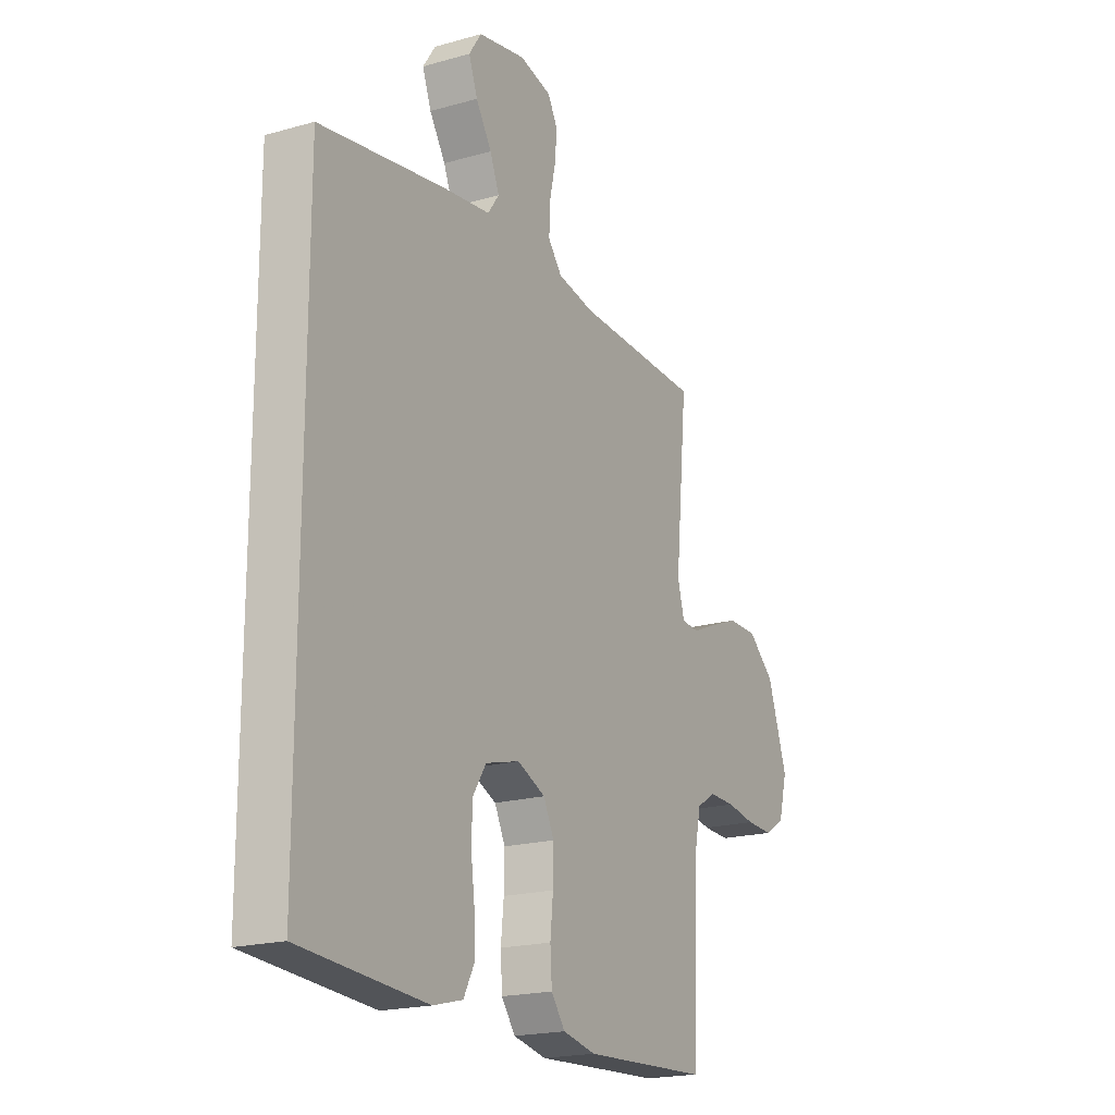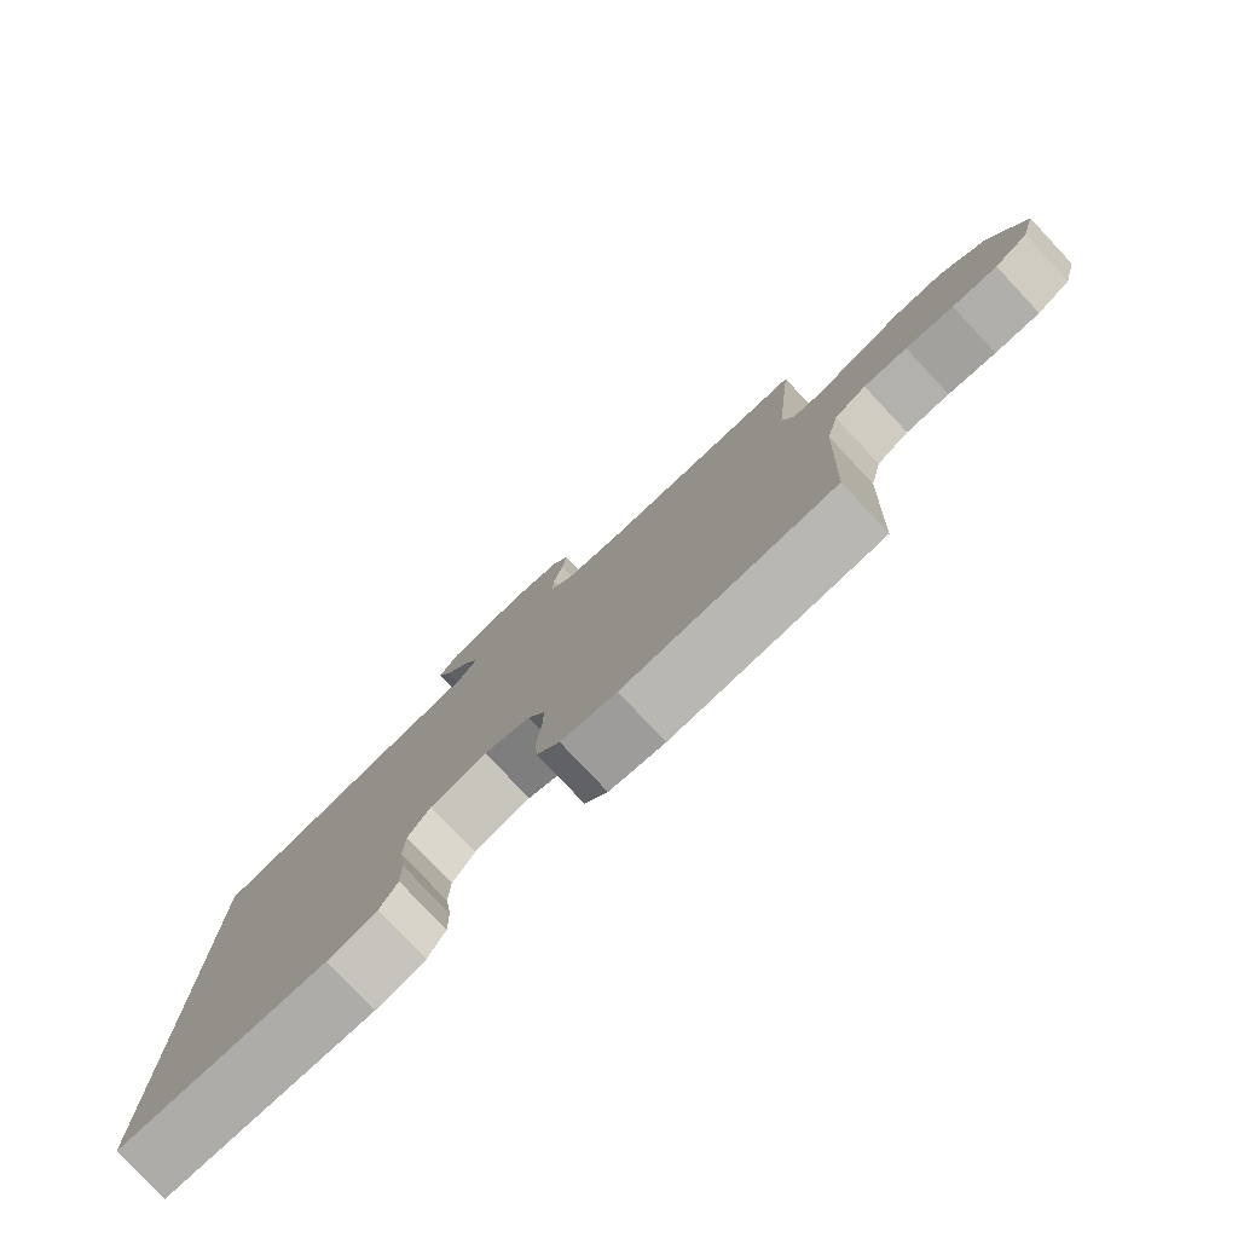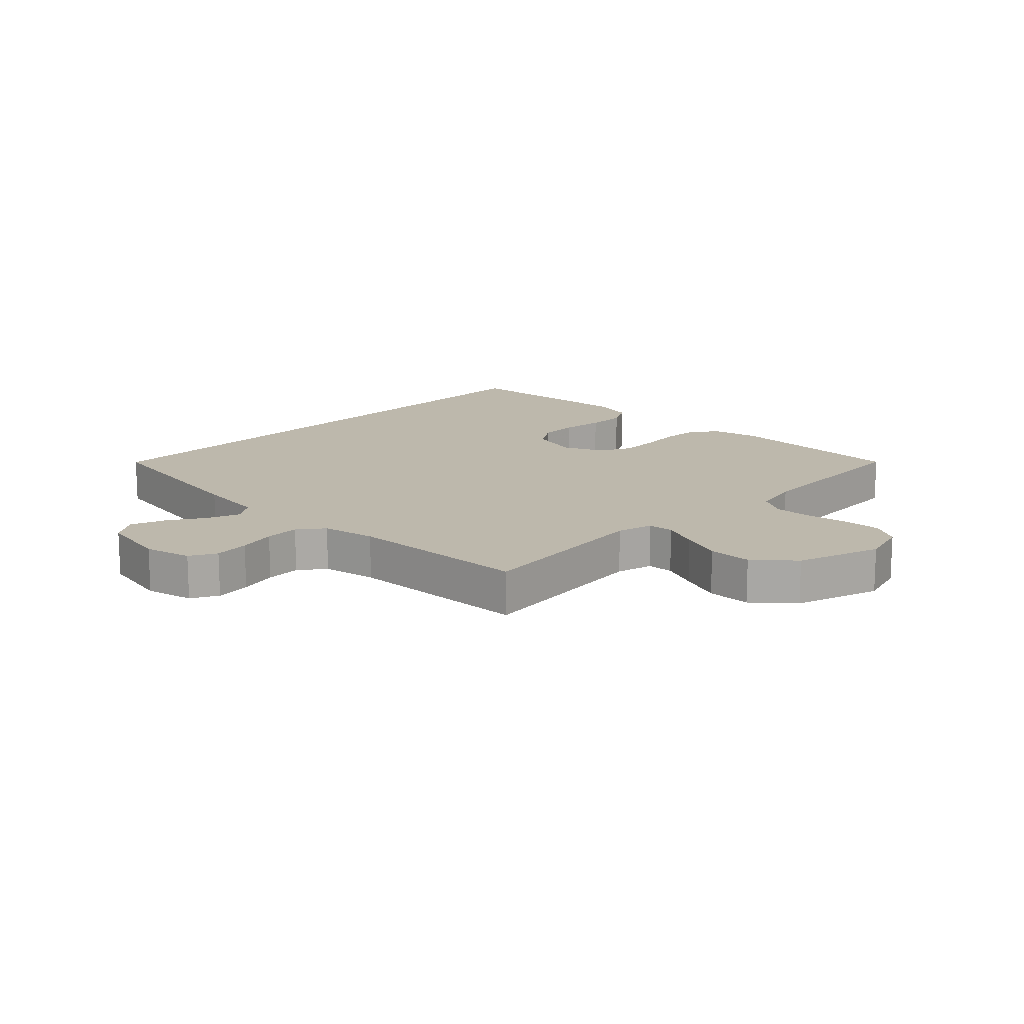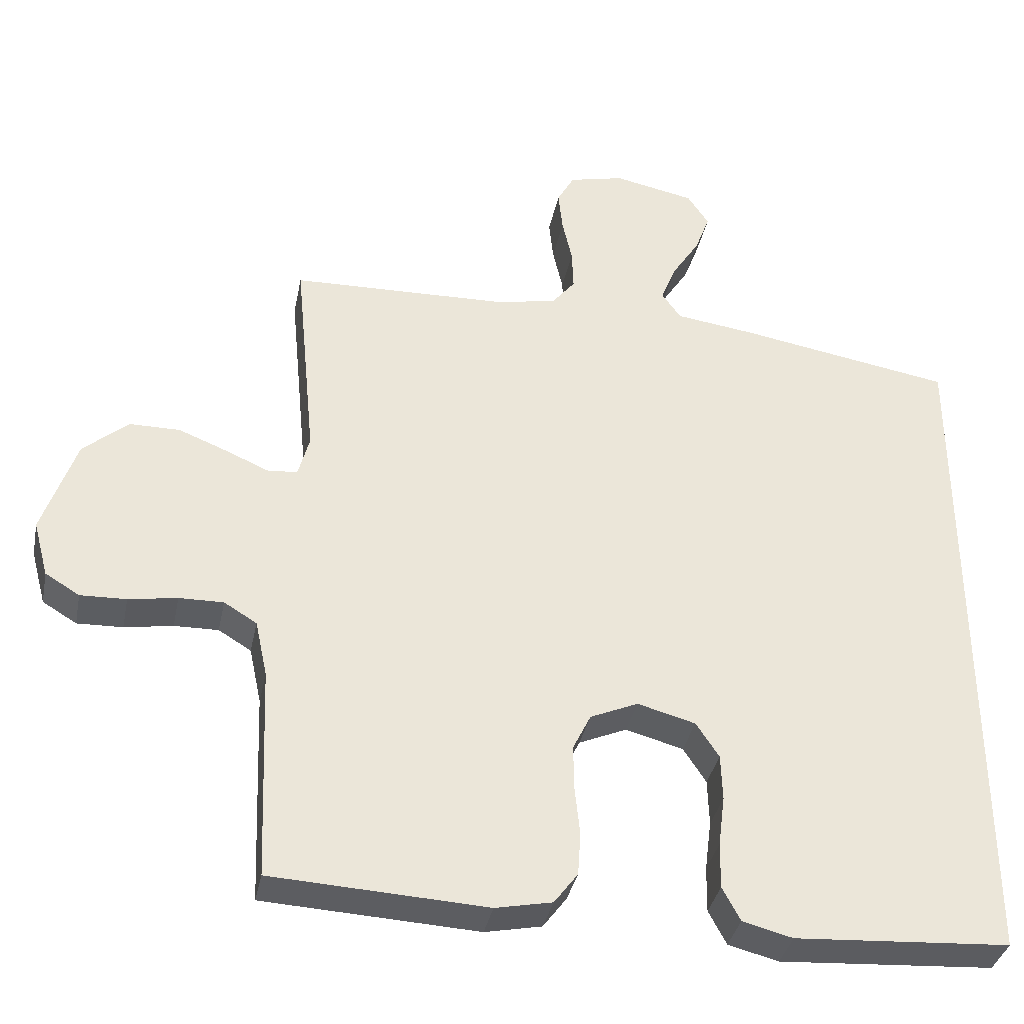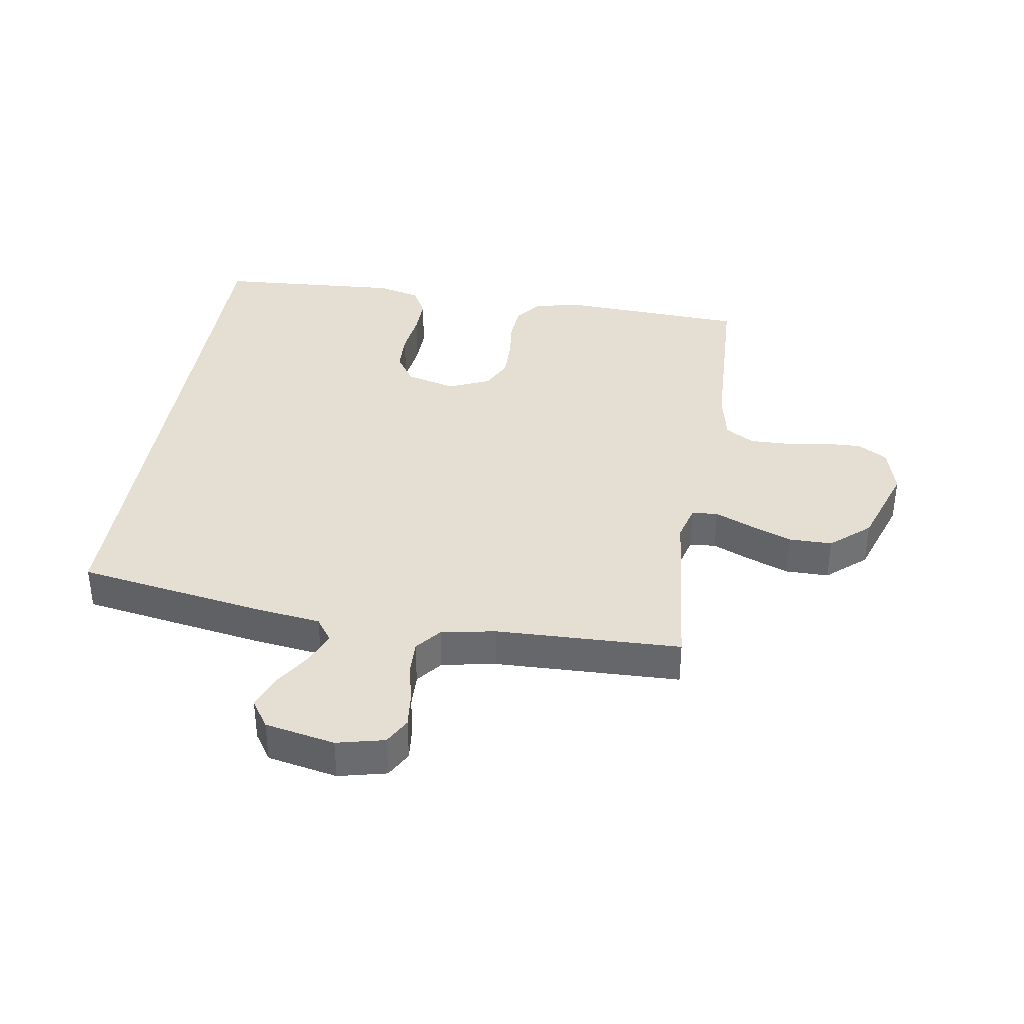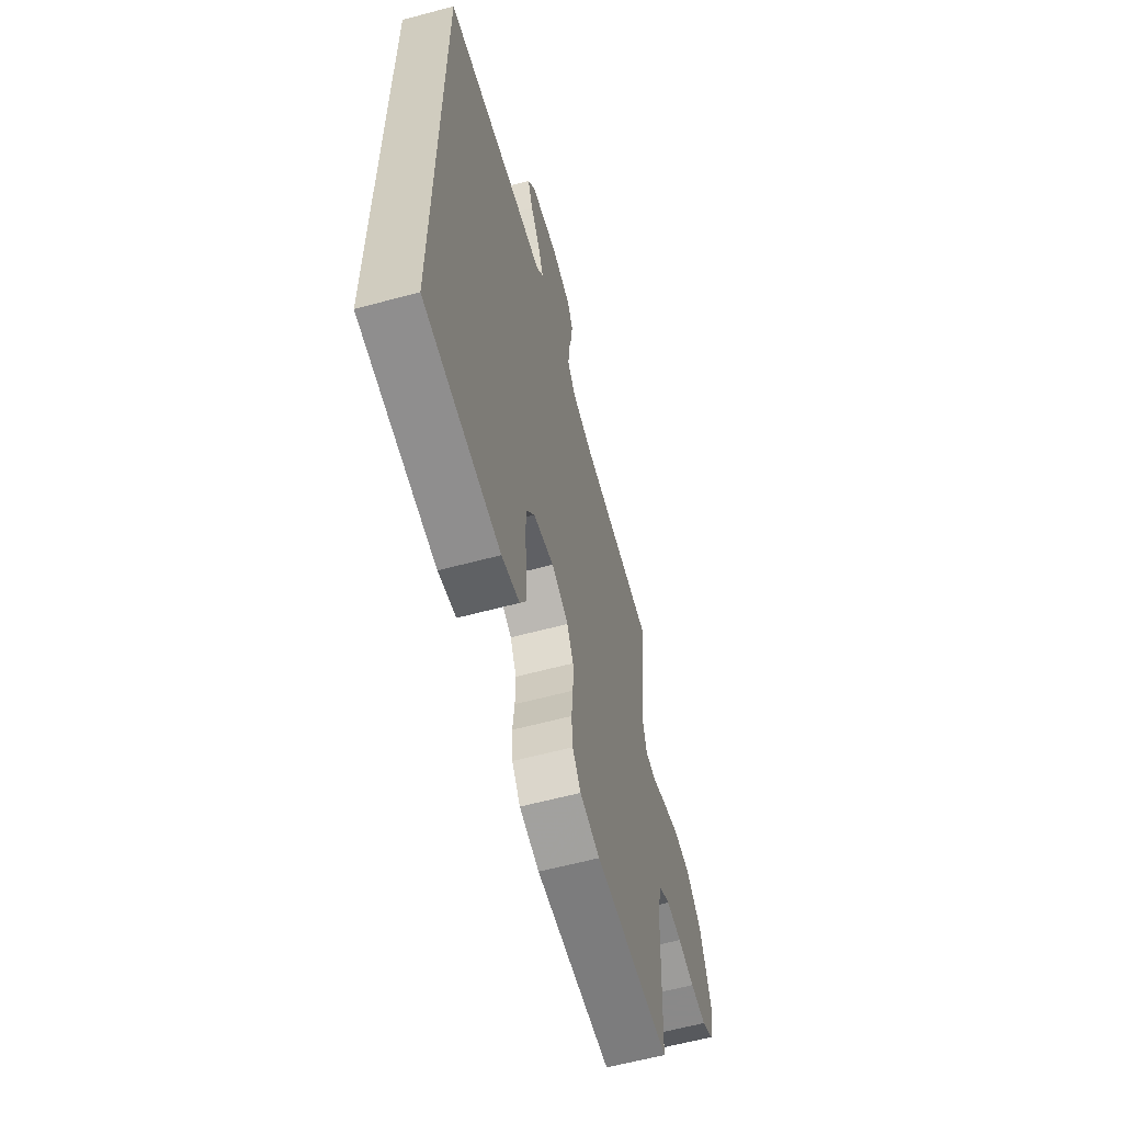
<metadata>
{"format":"obj","ext":"obj","renderer":"f3d","projection":"perspective","resolution":1024,"background":"white","views":[{"elev":-19.7,"azim":-62.1,"up":"+Z"},{"elev":-79.7,"azim":43.3,"up":"+Z"},{"elev":14.9,"azim":43.8,"up":"+Y"},{"elev":-36.0,"azim":168.7,"up":"+Z"},{"elev":37.0,"azim":8.9,"up":"+Y"},{"elev":-61.6,"azim":-74.8,"up":"+Z"}]}
</metadata>
<code>
v 0.5 0.07 0.5
v 0.471 0.07 0.2
v 0.487 0.07 0.141
v 0.529 0.07 0.138
v 0.589 0.07 0.164
v 0.657 0.07 0.191
v 0.728 0.07 0.191
v 0.791 0.07 0.137
v 0.838 0.07 0
v 0.817 0.07 -0.078
v 0.769 0.07 -0.107
v 0.705 0.07 -0.105
v 0.637 0.07 -0.094
v 0.575 0.07 -0.093
v 0.529 0.07 -0.121
v 0.512 0.07 -0.2
v 0.5 0.07 -0.5
v 0.2 0.07 -0.516
v 0.121 0.07 -0.5
v 0.088 0.07 -0.456
v 0.084 0.07 -0.396
v 0.091 0.07 -0.329
v 0.092 0.07 -0.265
v 0.067 0.07 -0.214
v 0 0.07 -0.185
v -0.081 0.07 -0.207
v -0.113 0.07 -0.256
v -0.115 0.07 -0.321
v -0.106 0.07 -0.391
v -0.105 0.07 -0.455
v -0.13 0.07 -0.502
v -0.2 0.07 -0.52
v -0.5 0.07 -0.501
v -0.5 0.07 0.462
v -0.2 0.07 0.513
v -0.089 0.07 0.528
v -0.062 0.07 0.566
v -0.084 0.07 0.62
v -0.122 0.07 0.679
v -0.143 0.07 0.735
v -0.113 0.07 0.78
v 0 0.07 0.803
v 0.077 0.07 0.785
v 0.101 0.07 0.742
v 0.095 0.07 0.684
v 0.081 0.07 0.622
v 0.079 0.07 0.565
v 0.112 0.07 0.524
v 0.2 0.07 0.508
v 0.5 0 0.5
v 0.471 0 0.2
v 0.487 0 0.141
v 0.529 0 0.138
v 0.589 0 0.164
v 0.657 0 0.191
v 0.728 0 0.191
v 0.791 0 0.137
v 0.838 0 0
v 0.817 0 -0.078
v 0.769 0 -0.107
v 0.705 0 -0.105
v 0.637 0 -0.094
v 0.575 0 -0.093
v 0.529 0 -0.121
v 0.512 0 -0.2
v 0.5 0 -0.5
v 0.2 0 -0.516
v 0.121 0 -0.5
v 0.088 0 -0.456
v 0.084 0 -0.396
v 0.091 0 -0.329
v 0.092 0 -0.265
v 0.067 0 -0.214
v 0 0 -0.185
v -0.081 0 -0.207
v -0.113 0 -0.256
v -0.115 0 -0.321
v -0.106 0 -0.391
v -0.105 0 -0.455
v -0.13 0 -0.502
v -0.2 0 -0.52
v -0.5 0 -0.501
v -0.5 0 0.462
v -0.2 0 0.513
v -0.089 0 0.528
v -0.062 0 0.566
v -0.084 0 0.62
v -0.122 0 0.679
v -0.143 0 0.735
v -0.113 0 0.78
v 0 0 0.803
v 0.077 0 0.785
v 0.101 0 0.742
v 0.095 0 0.684
v 0.081 0 0.622
v 0.079 0 0.565
v 0.112 0 0.524
v 0.2 0 0.508
f 44 45 46
f 43 44 46
f 42 43 46
f 41 42 46
f 40 41 46
f 39 40 46
f 38 39 46
f 37 38 46 47
f 36 37 47 48
f 36 48 49
f 35 36 49
f 34 35 49
f 32 33 34
f 31 32 34
f 30 31 34
f 29 30 34
f 28 29 34
f 20 21 22
f 19 20 22
f 18 19 22
f 17 18 22
f 16 17 22
f 15 16 22 23
f 14 15 23 24
f 11 12 13
f 10 11 13
f 9 10 13
f 8 9 13
f 7 8 13
f 6 7 13
f 5 6 13
f 4 5 13
f 3 4 13 14
f 34 49 1 2
f 27 28 34
f 26 27 34
f 34 2 3
f 26 34 3
f 25 26 3
f 3 14 24 25
f 95 94 93
f 95 93 92
f 95 92 91
f 95 91 90
f 95 90 89
f 95 89 88
f 95 88 87
f 96 95 87 86
f 97 96 86 85
f 98 97 85
f 98 85 84
f 98 84 83
f 83 82 81
f 83 81 80
f 83 80 79
f 83 79 78
f 83 78 77
f 71 70 69
f 71 69 68
f 71 68 67
f 71 67 66
f 71 66 65
f 72 71 65 64
f 73 72 64 63
f 62 61 60
f 62 60 59
f 62 59 58
f 62 58 57
f 62 57 56
f 62 56 55
f 62 55 54
f 62 54 53
f 63 62 53 52
f 51 50 98 83
f 83 77 76
f 83 76 75
f 52 51 83
f 52 83 75
f 52 75 74
f 74 73 63 52
f 1 50 51 2
f 2 51 52 3
f 3 52 53 4
f 4 53 54 5
f 5 54 55 6
f 6 55 56 7
f 7 56 57 8
f 8 57 58 9
f 9 58 59 10
f 10 59 60 11
f 11 60 61 12
f 12 61 62 13
f 13 62 63 14
f 14 63 64 15
f 15 64 65 16
f 16 65 66 17
f 17 66 67 18
f 18 67 68 19
f 19 68 69 20
f 20 69 70 21
f 21 70 71 22
f 22 71 72 23
f 23 72 73 24
f 24 73 74 25
f 25 74 75 26
f 26 75 76 27
f 27 76 77 28
f 28 77 78 29
f 29 78 79 30
f 30 79 80 31
f 31 80 81 32
f 32 81 82 33
f 33 82 83 34
f 34 83 84 35
f 35 84 85 36
f 36 85 86 37
f 37 86 87 38
f 38 87 88 39
f 39 88 89 40
f 40 89 90 41
f 41 90 91 42
f 42 91 92 43
f 43 92 93 44
f 44 93 94 45
f 45 94 95 46
f 46 95 96 47
f 47 96 97 48
f 48 97 98 49
f 49 98 50 1

</code>
